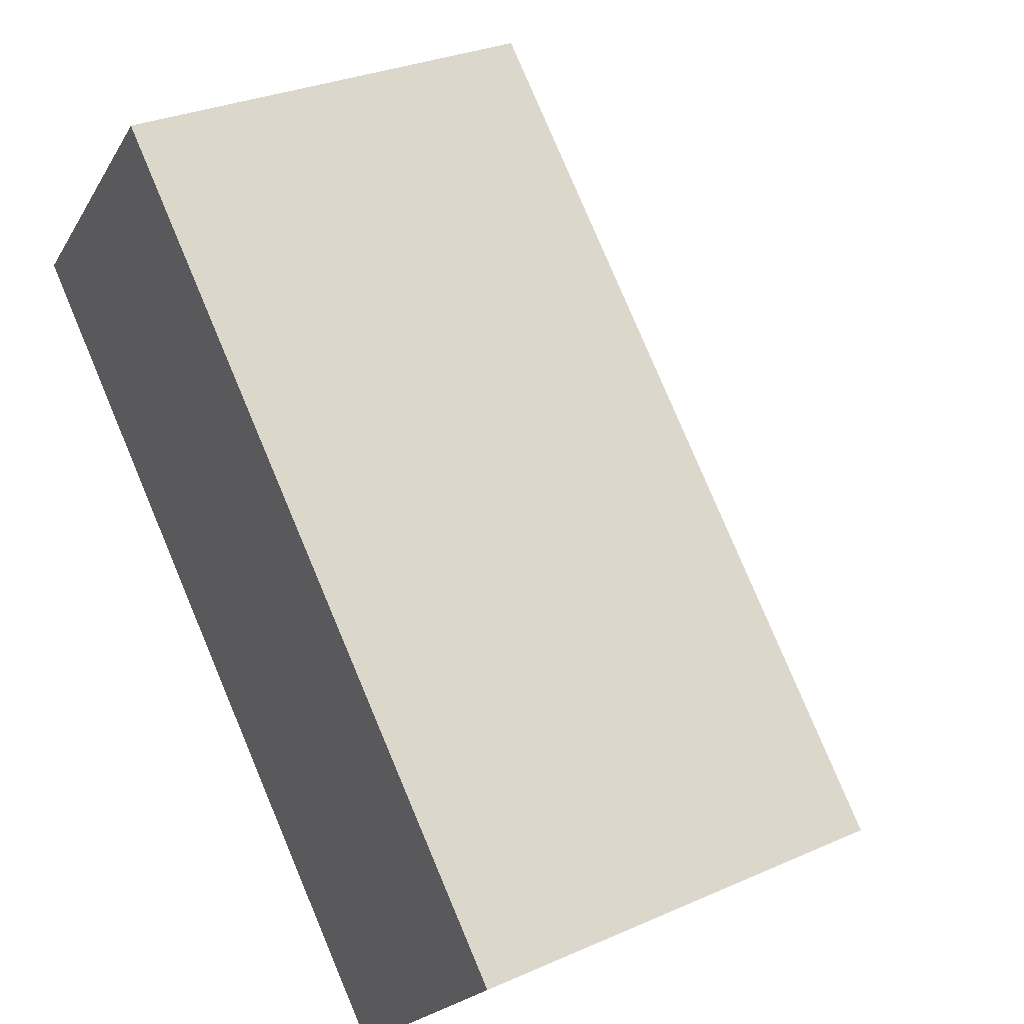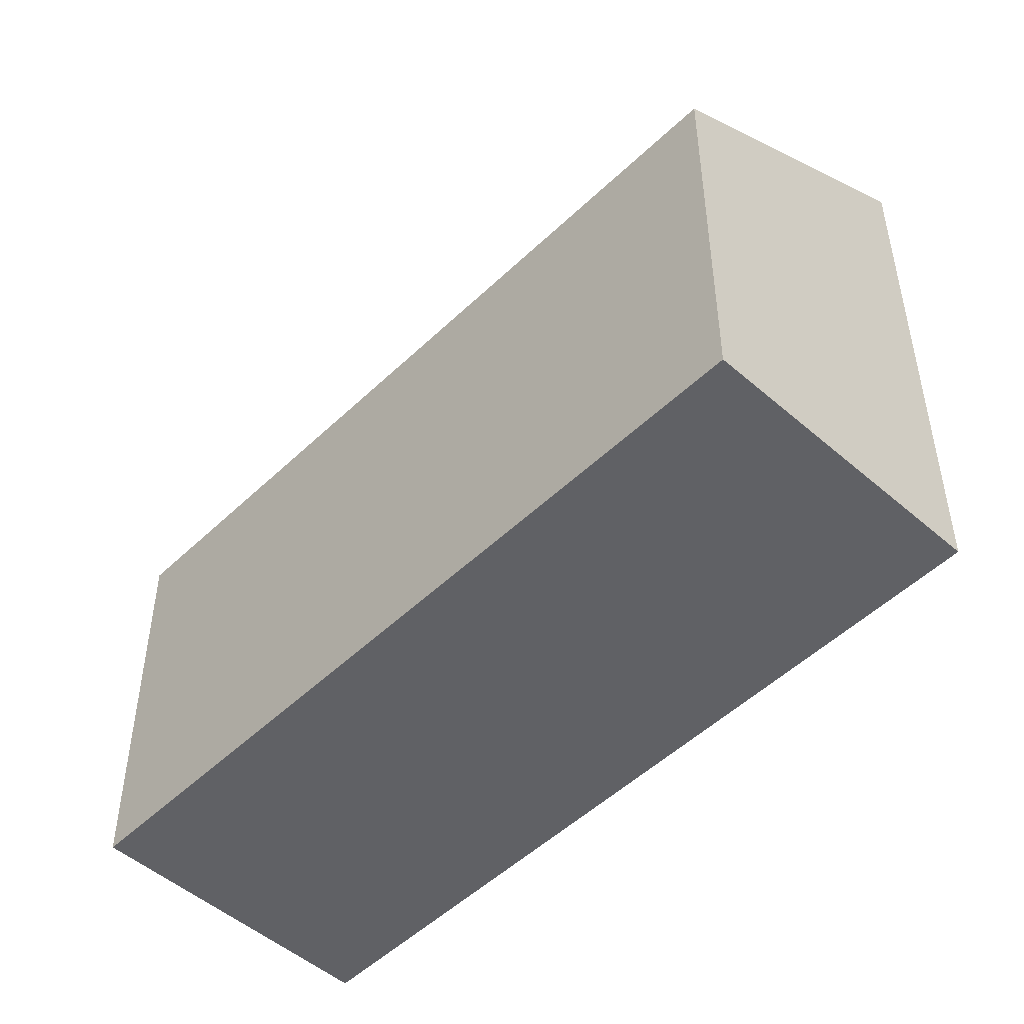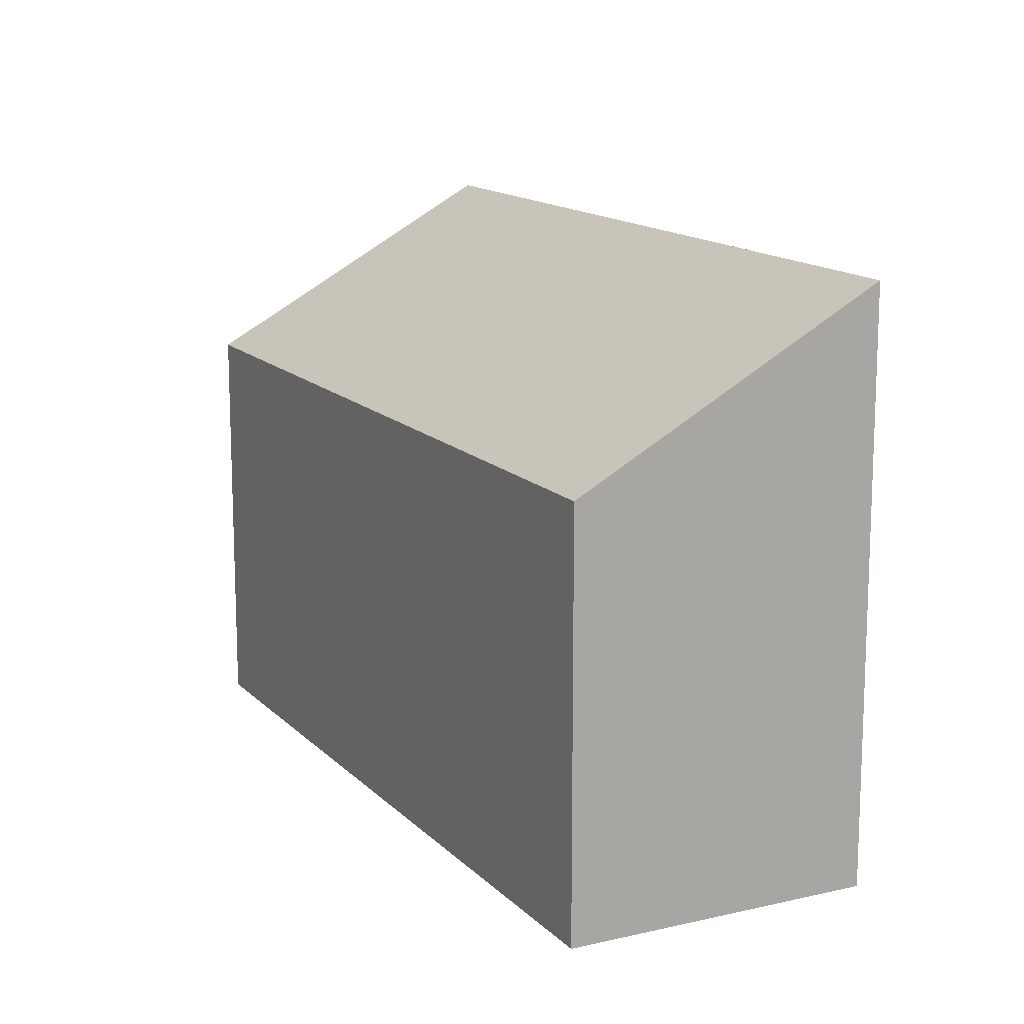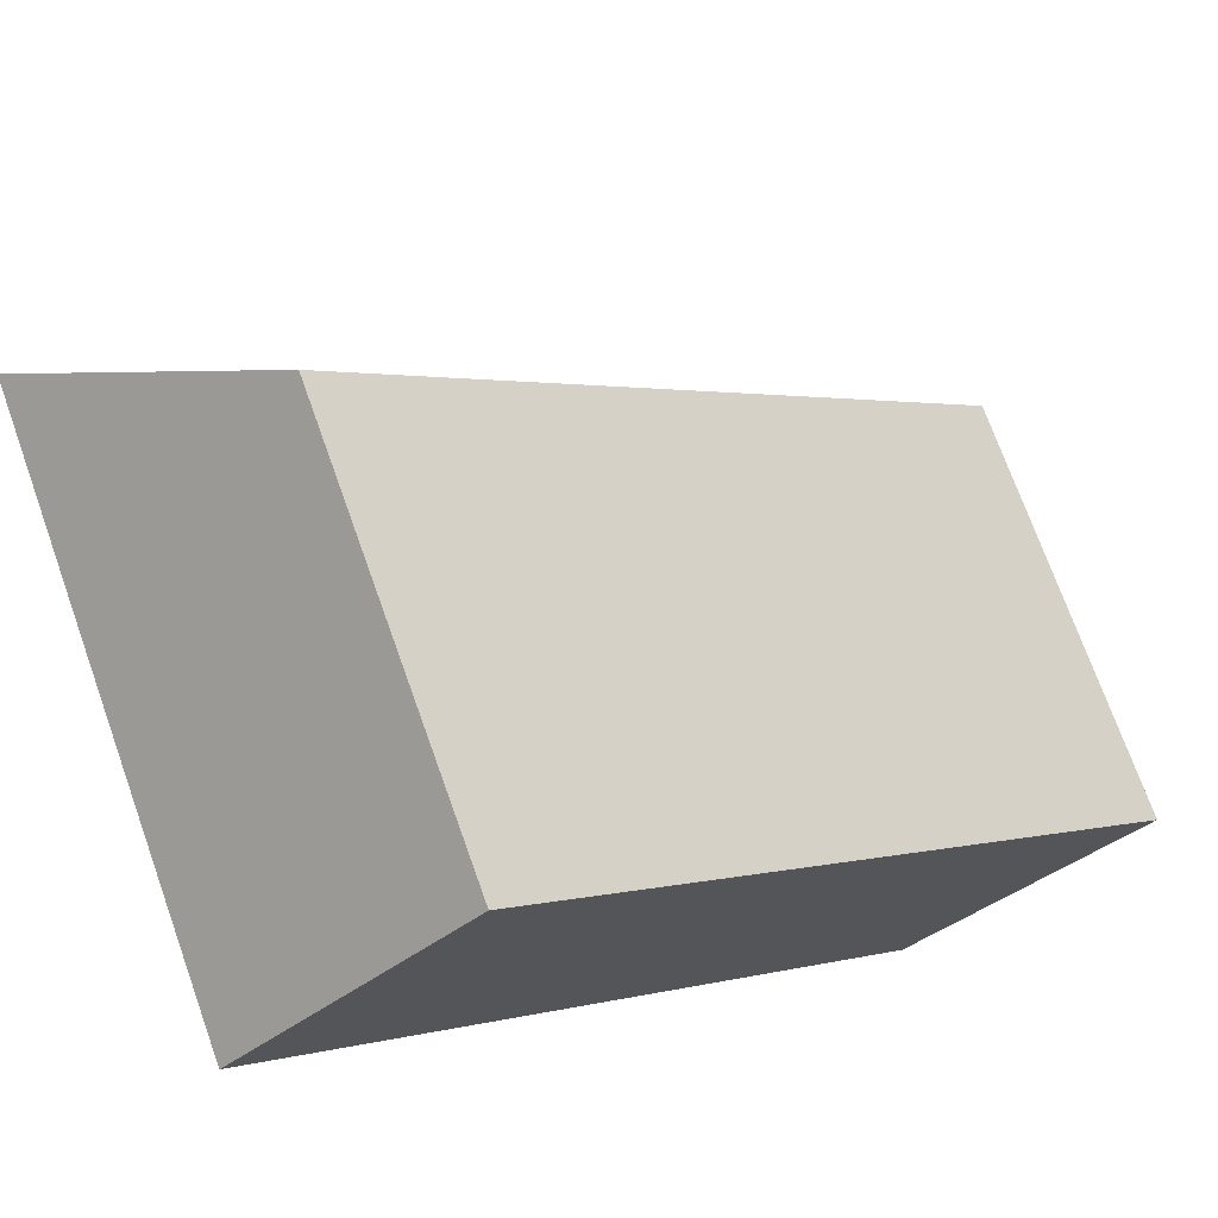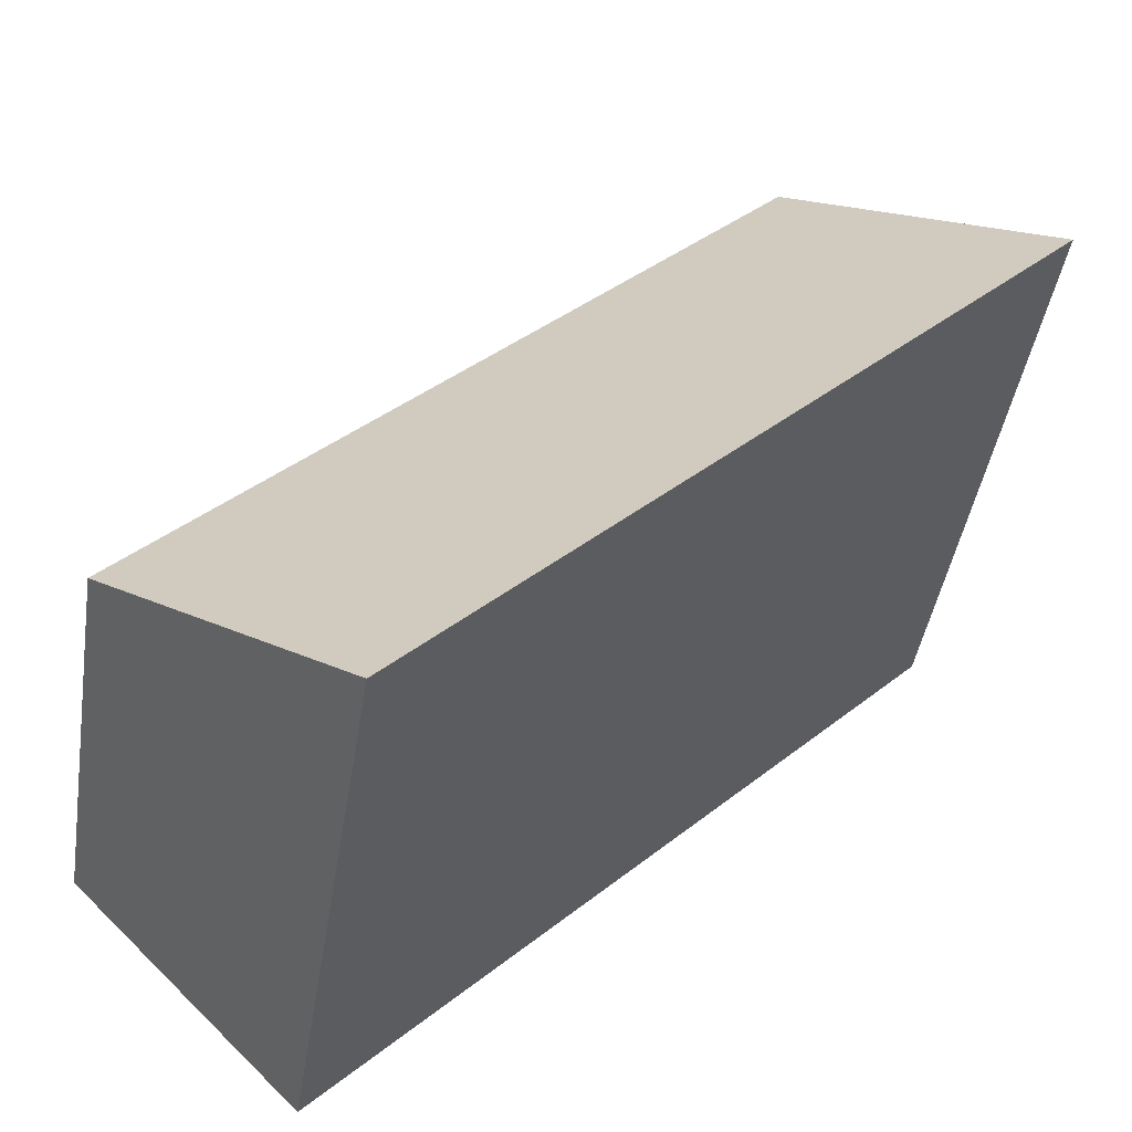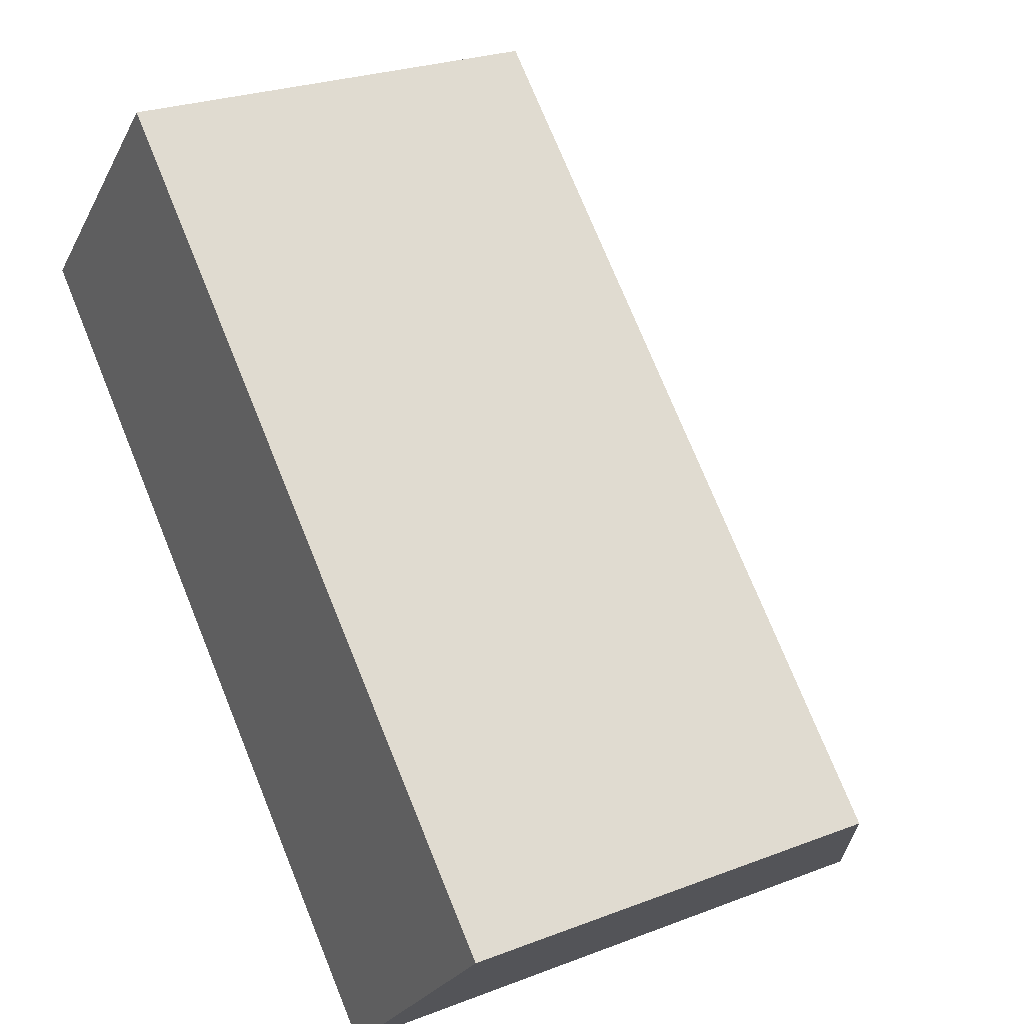
<metadata>
{"format":"obj","ext":"obj","renderer":"f3d","projection":"perspective","resolution":1024,"background":"white","views":[{"elev":29.7,"azim":56.9,"up":"+Z"},{"elev":-50.1,"azim":91.0,"up":"+Y"},{"elev":14.3,"azim":107.6,"up":"+Y"},{"elev":72.7,"azim":-19.7,"up":"+Z"},{"elev":-43.0,"azim":171.1,"up":"+Z"},{"elev":25.2,"azim":58.0,"up":"+Z"}]}
</metadata>
<code>
v  4.847 4.722 -4.789
v  1.769 3.356 1.79
v  6.618 3.356 -3.001
v  0 4.722 2.891e-16
v  4.847 2.932e-16 -4.789
v  6.618 1.838e-16 -3.001
v  0 0 0
v  1.769 -1.096e-16 1.79
g defaultobject
f 1 2 3
f 2 1 4
f 3 5 1
f 5 3 6
f 5 4 1
f 4 5 7
f 7 2 4
f 2 7 8
f 8 3 2
f 3 8 6
f 8 5 6
f 5 8 7

</code>
